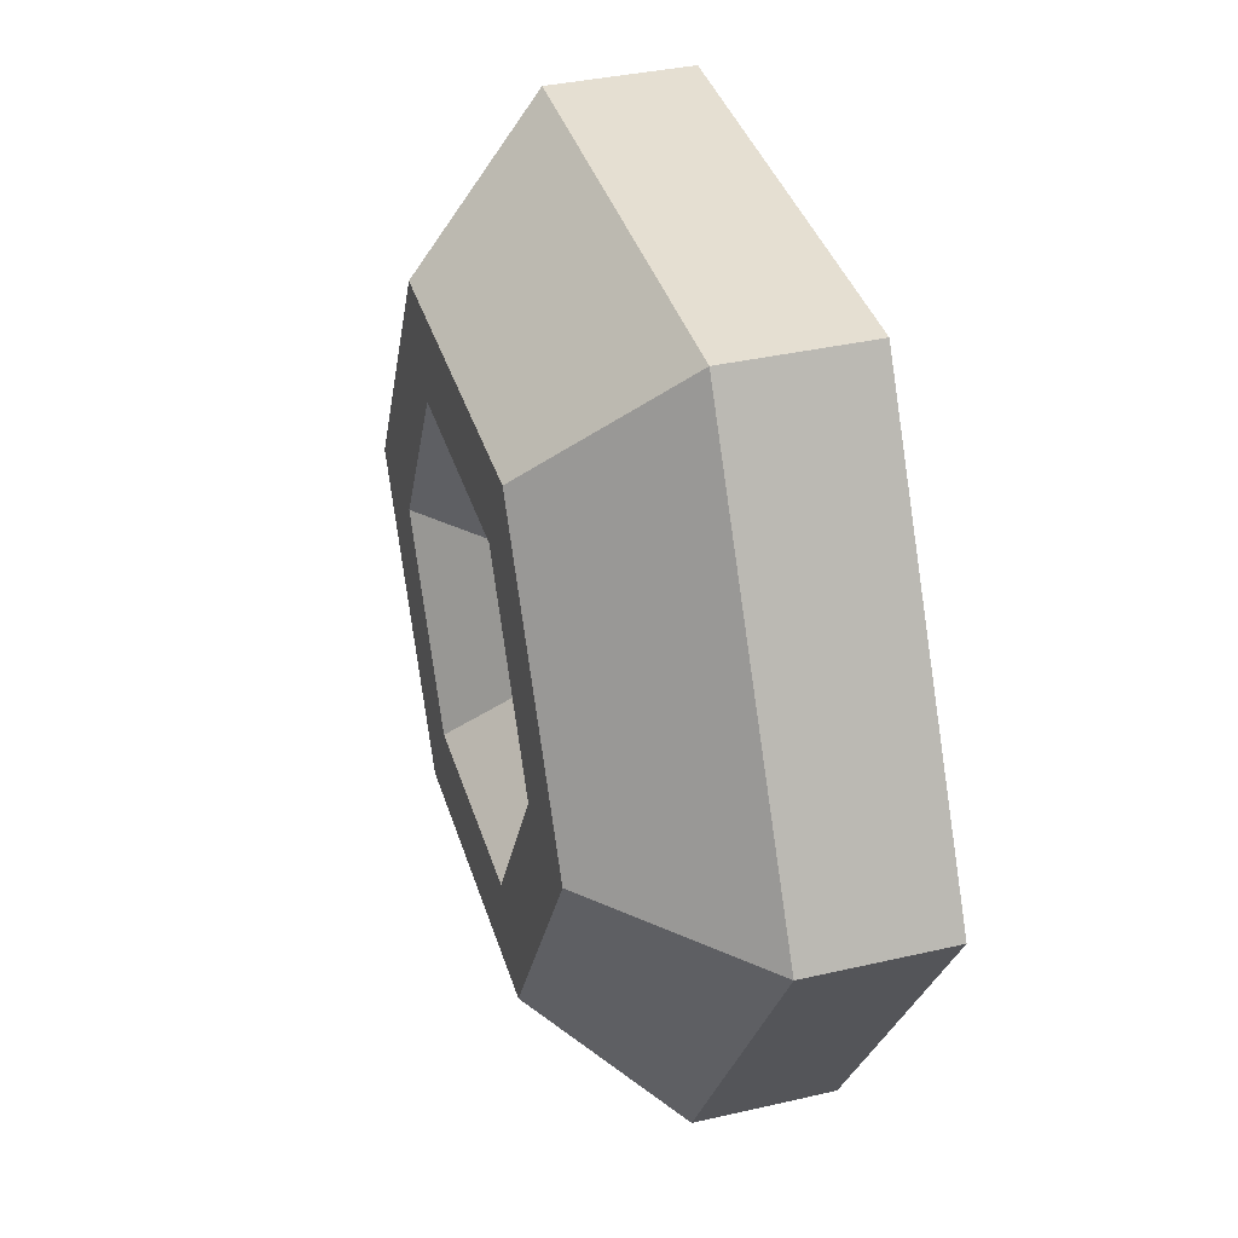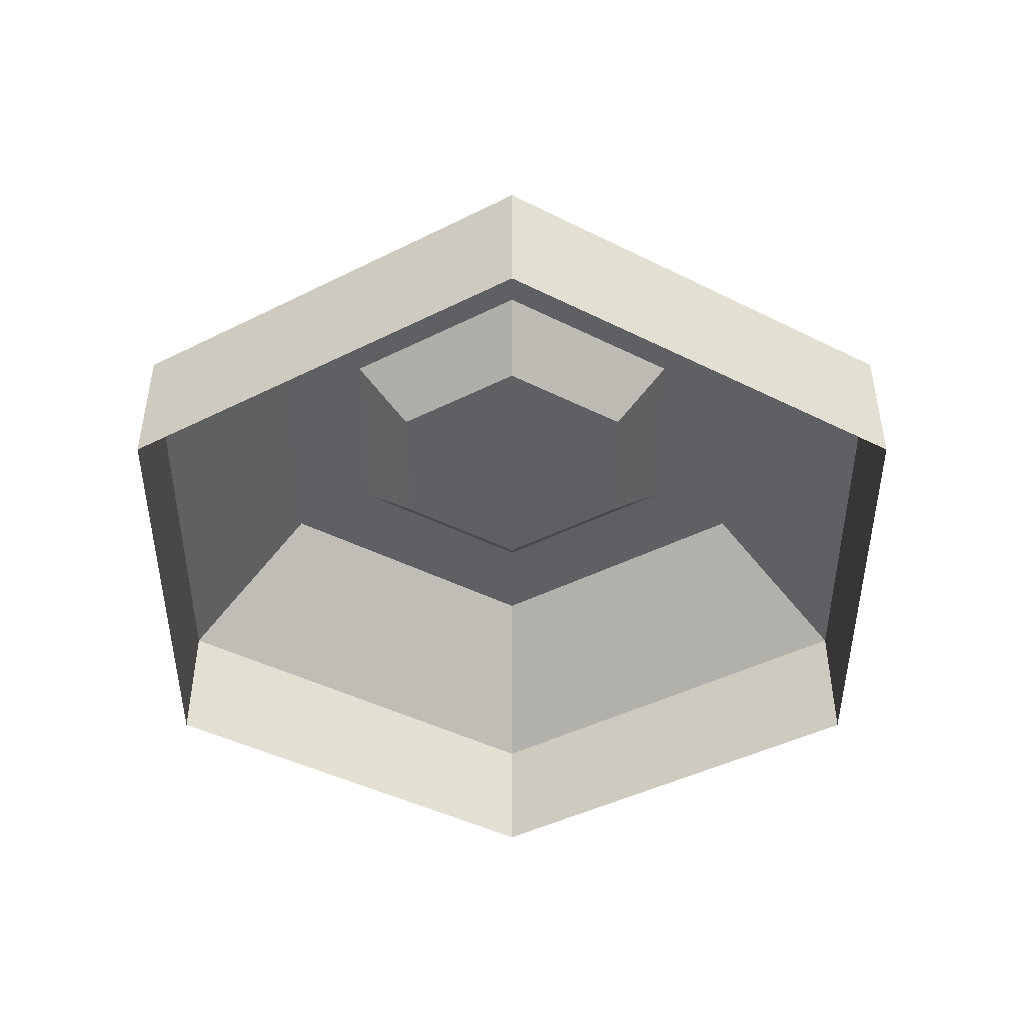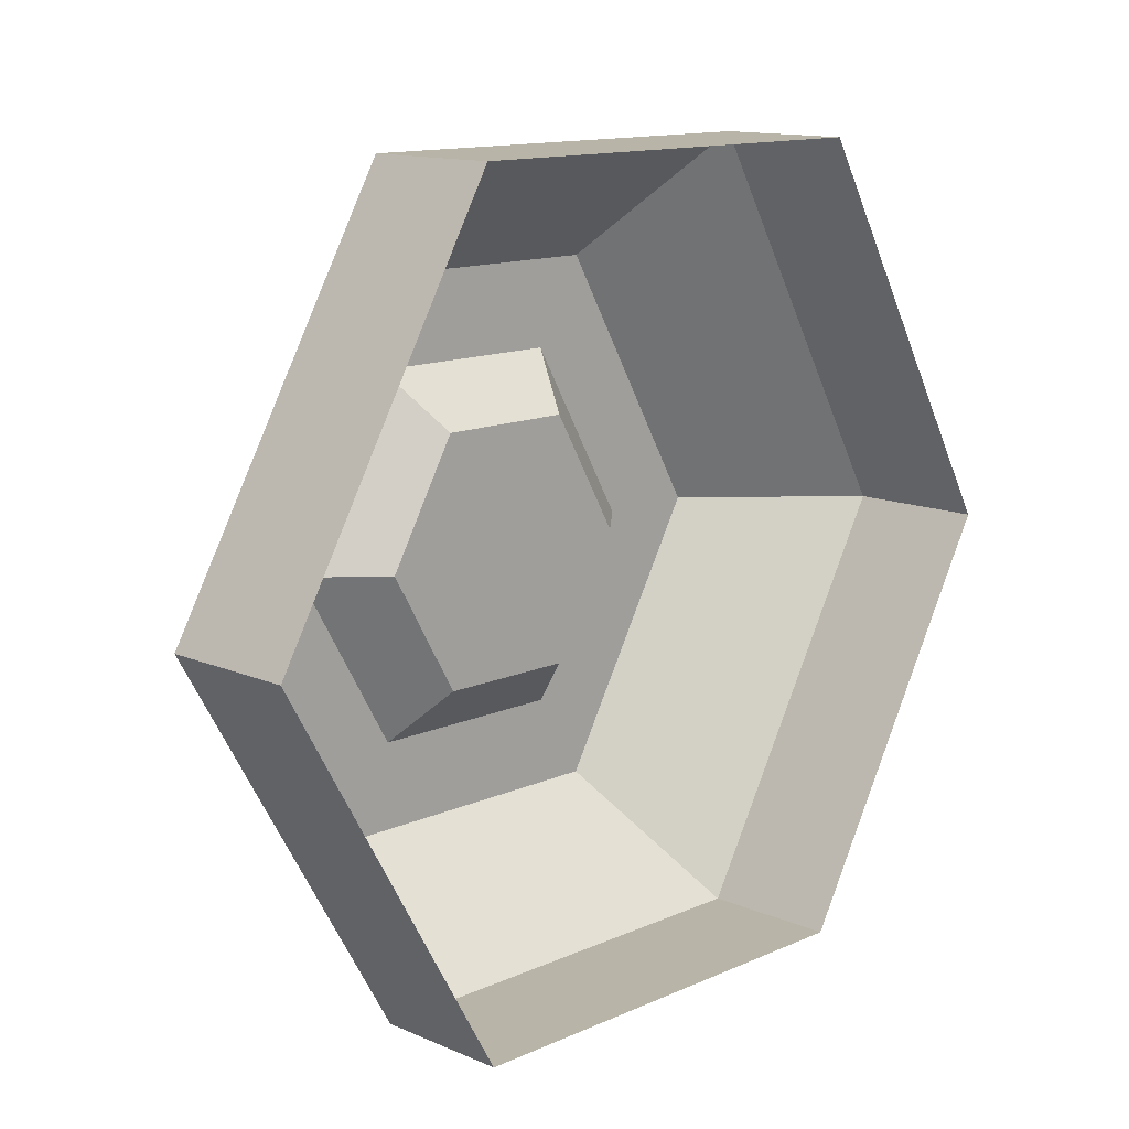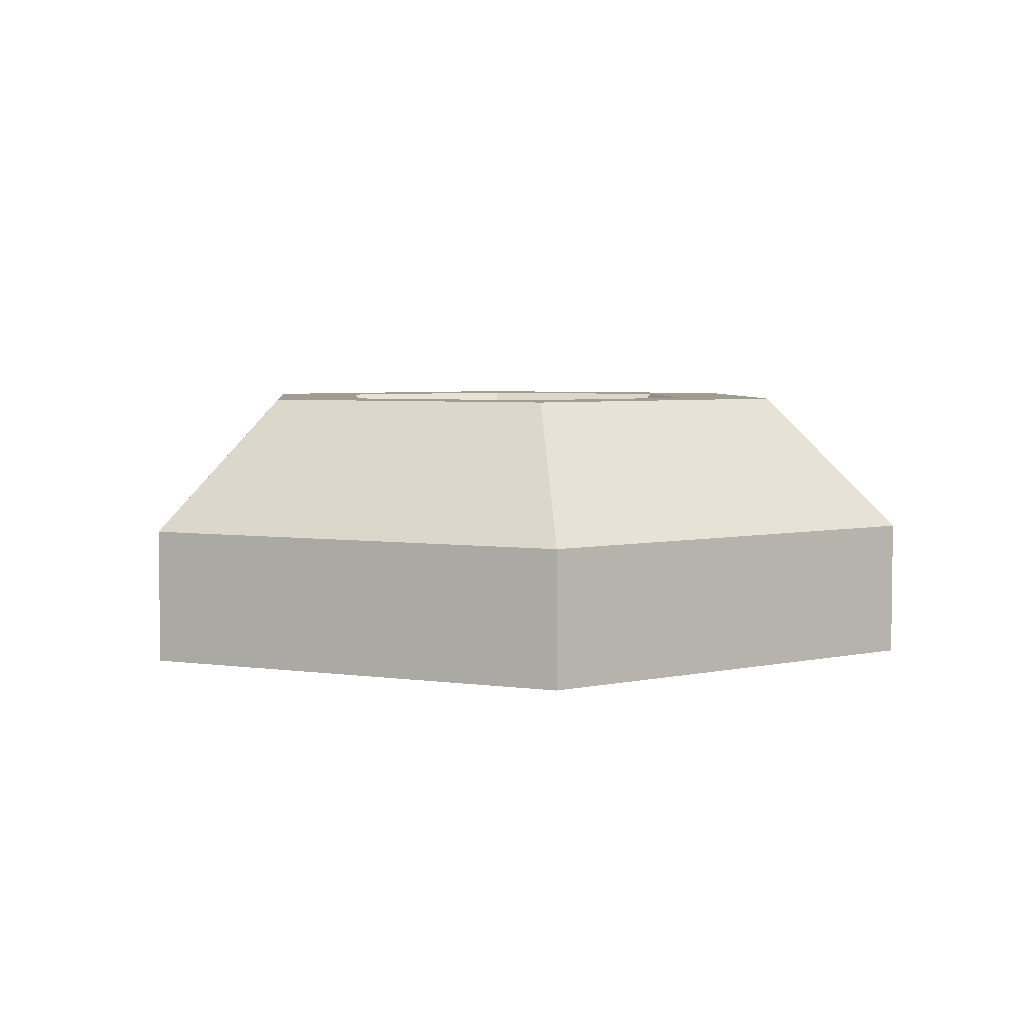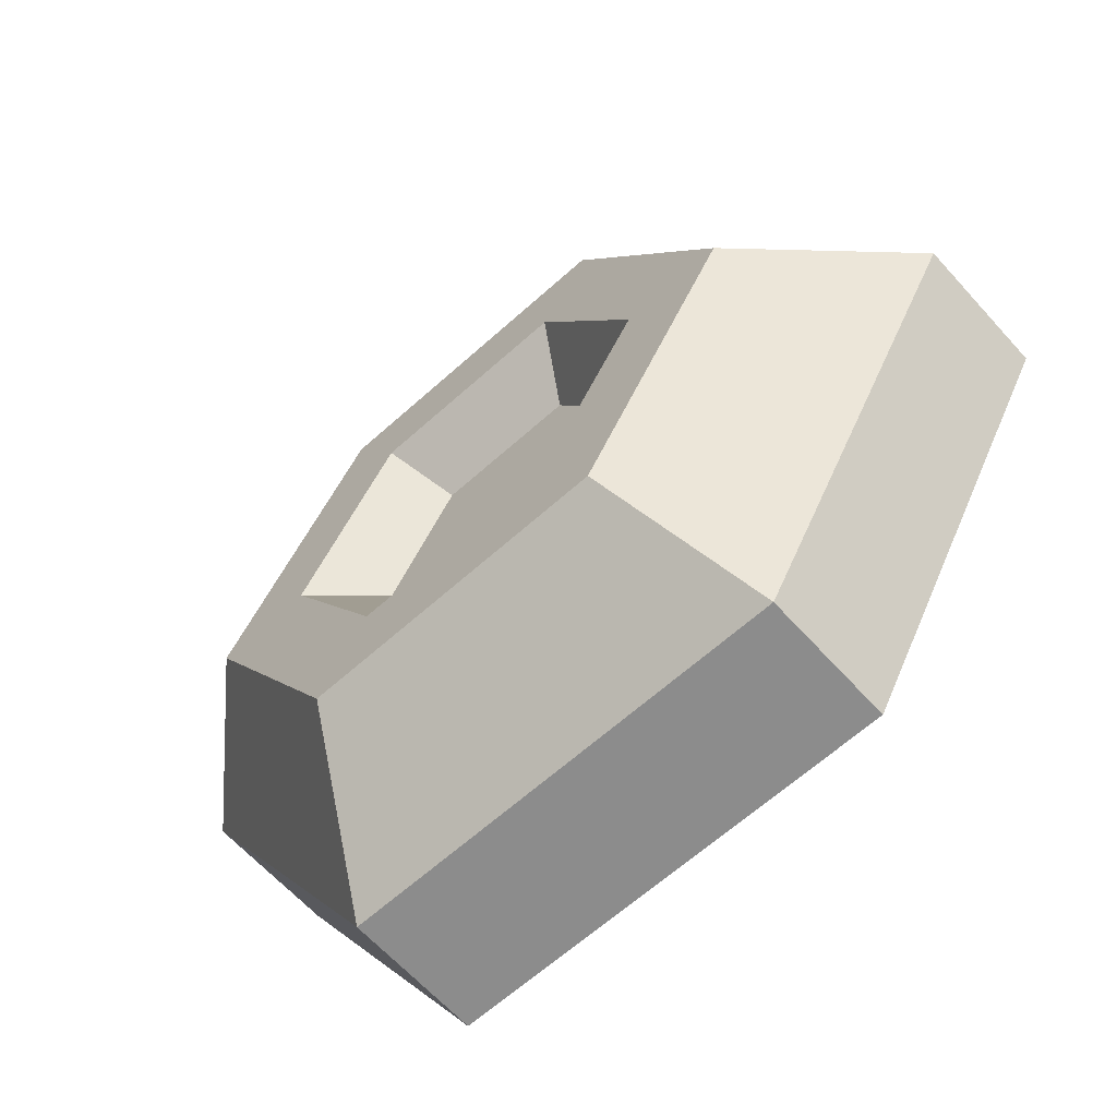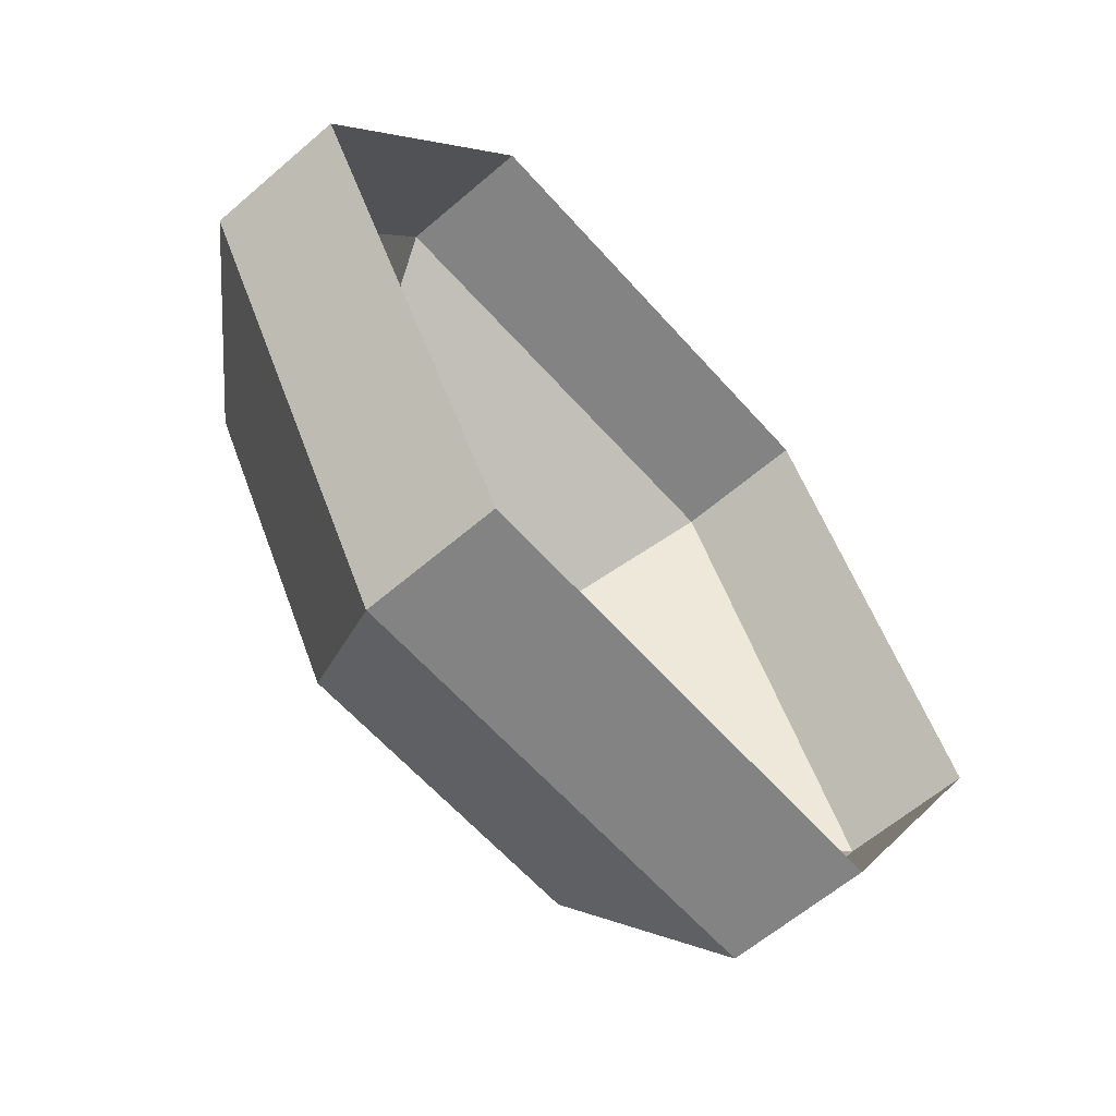
<metadata>
{"format":"obj","ext":"obj","renderer":"f3d","projection":"perspective","resolution":1024,"background":"white","views":[{"elev":37.5,"azim":73.6,"up":"+Y"},{"elev":-45.3,"azim":30.0,"up":"+Z"},{"elev":13.0,"azim":134.5,"up":"+Y"},{"elev":4.5,"azim":84.6,"up":"+Z"},{"elev":-64.2,"azim":42.1,"up":"+Y"},{"elev":-61.1,"azim":131.3,"up":"+Y"}]}
</metadata>
<code>
o hex
v 0.5 0.866 0.3
v 1 -0 0.3
v 0.5 -0.866 0.3
v -0.5 -0.866 0.3
v -1 0 0.3
v -0.5 0.866 0.3
v 0.3422 0.5927 0.6
v 0.6844 -0 0.6
v 0.3422 -0.5927 0.6
v -0.3422 -0.5927 0.6
v -0.6844 0 0.6
v -0.3422 0.5927 0.6
v 0.5 0.866 0
v 1 -0 0
v 0.5 -0.866 0
v -0.5 -0.866 0
v -1 0 0
v -0.5 0.866 0
v 0.2304 0.3991 0.6
v -0.2304 0.3991 0.6
v -0.4608 0 0.6
v -0.2304 -0.3991 0.6
v 0.2304 -0.3991 0.6
v 0.4608 -0 0.6
v 0.1589 0.2751 0.4714
v 0.3177 0 0.4714
v 0.1589 -0.2751 0.4714
v -0.1589 -0.2751 0.4714
v -0.3177 0 0.4714
v -0.1589 0.2751 0.4714
f 1 7 8 2
f 2 8 9 3
f 4 3 9 10
f 5 4 10 11
f 6 5 11 12
f 7 1 6 12
f 1 2 14 13
f 2 3 15 14
f 3 4 16 15
f 4 5 17 16
f 5 6 18 17
f 6 1 13 18
f 7 12 20 19
f 12 11 21 20
f 11 10 22 21
f 10 9 23 22
f 9 8 24 23
f 8 7 19 24
f 24 19 25 26
f 23 24 26 27
f 22 23 27 28
f 21 22 28 29
f 20 21 29 30
f 19 20 30 25
f 25 30 29 26
f 26 29 28 27

</code>
